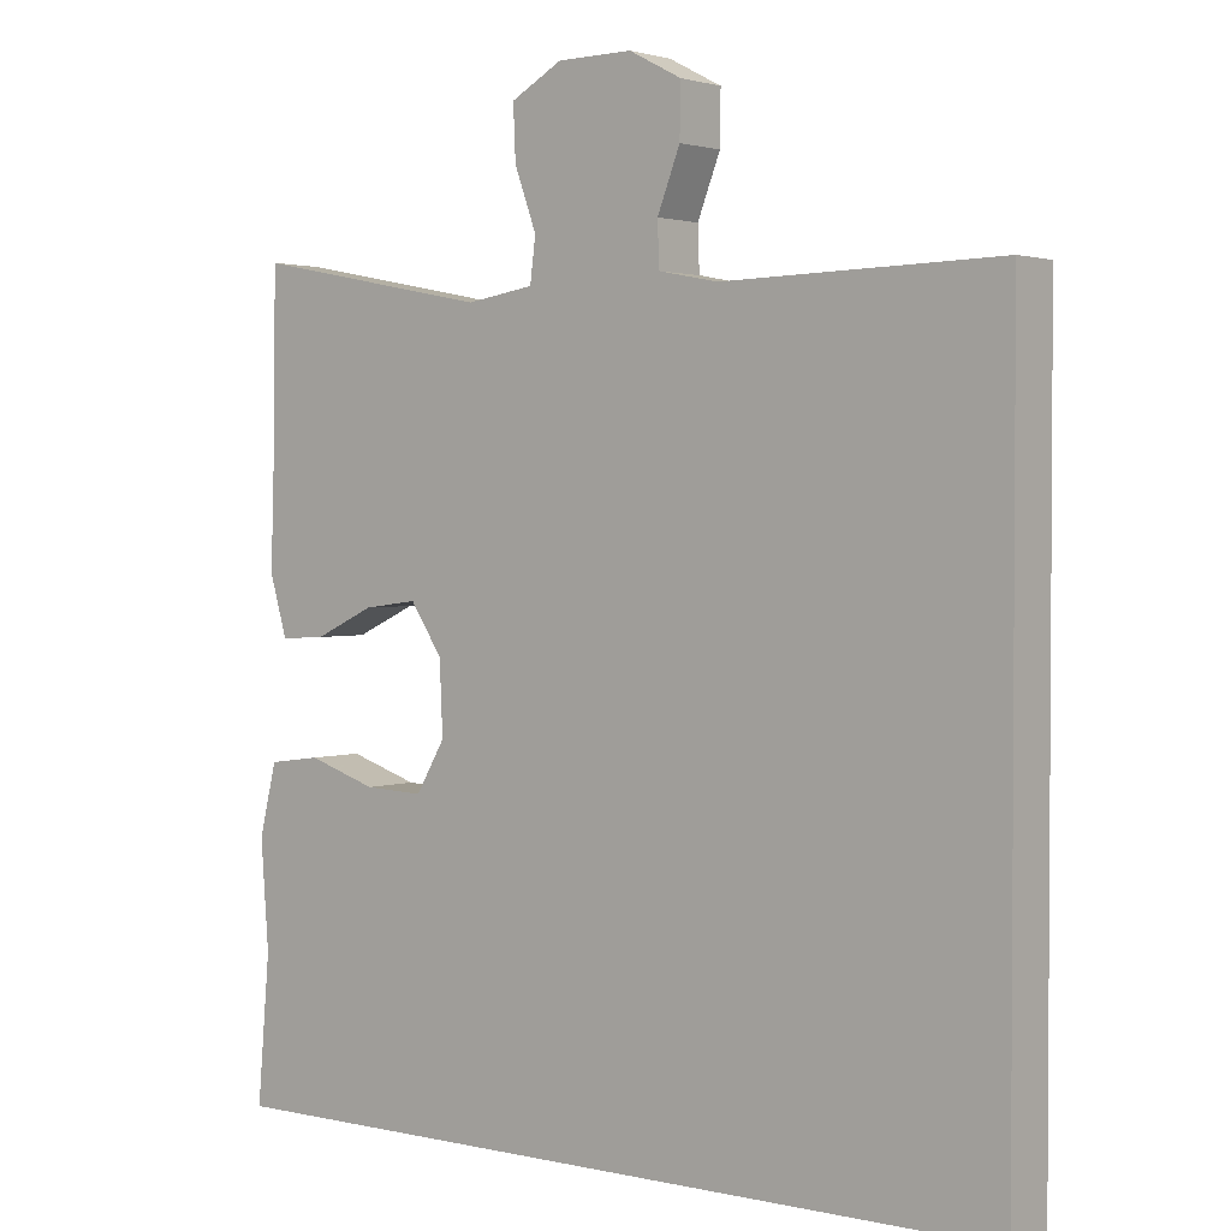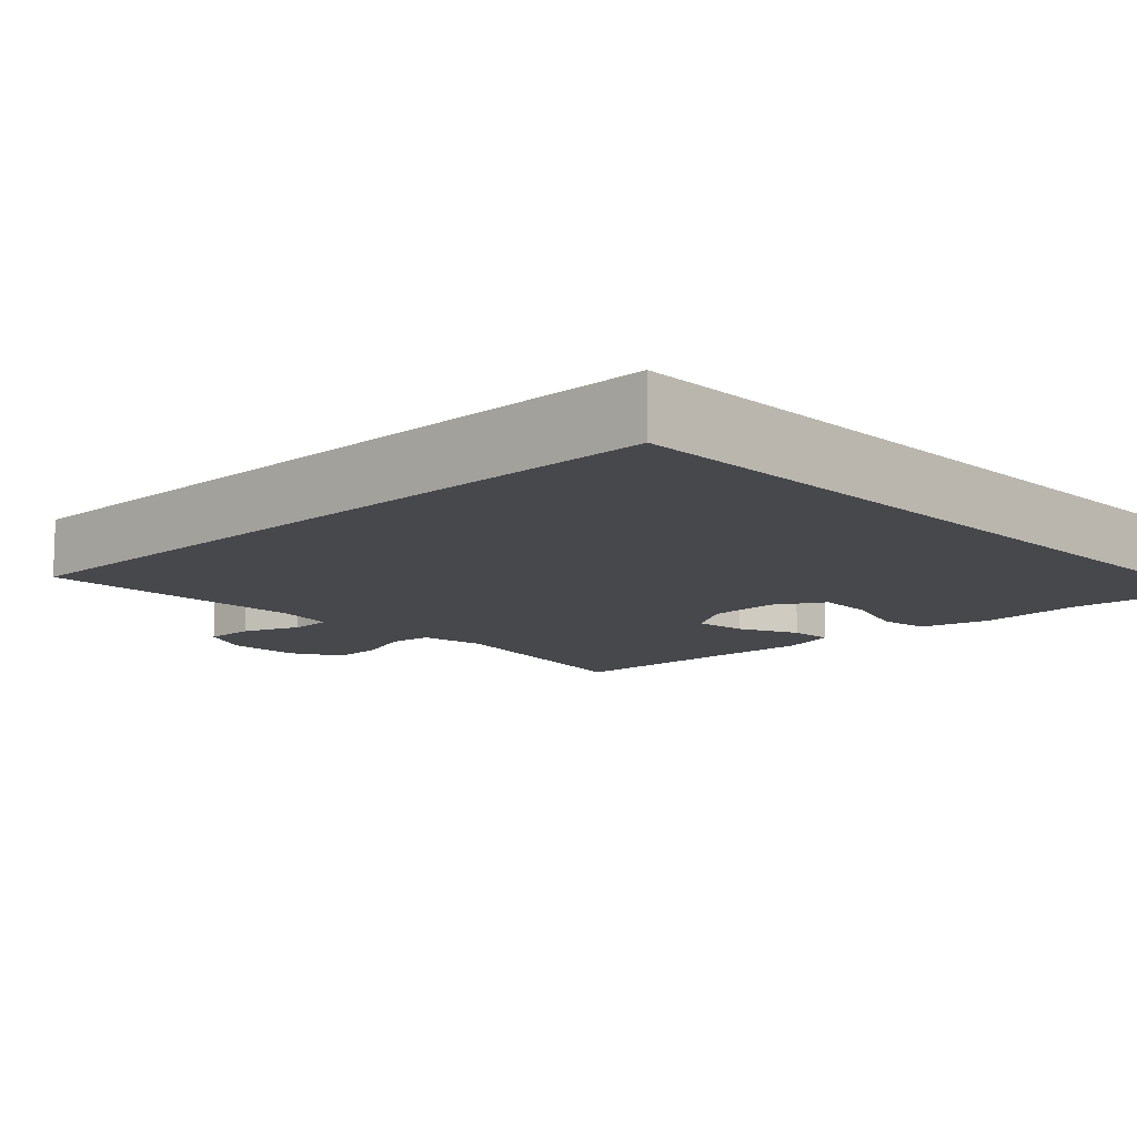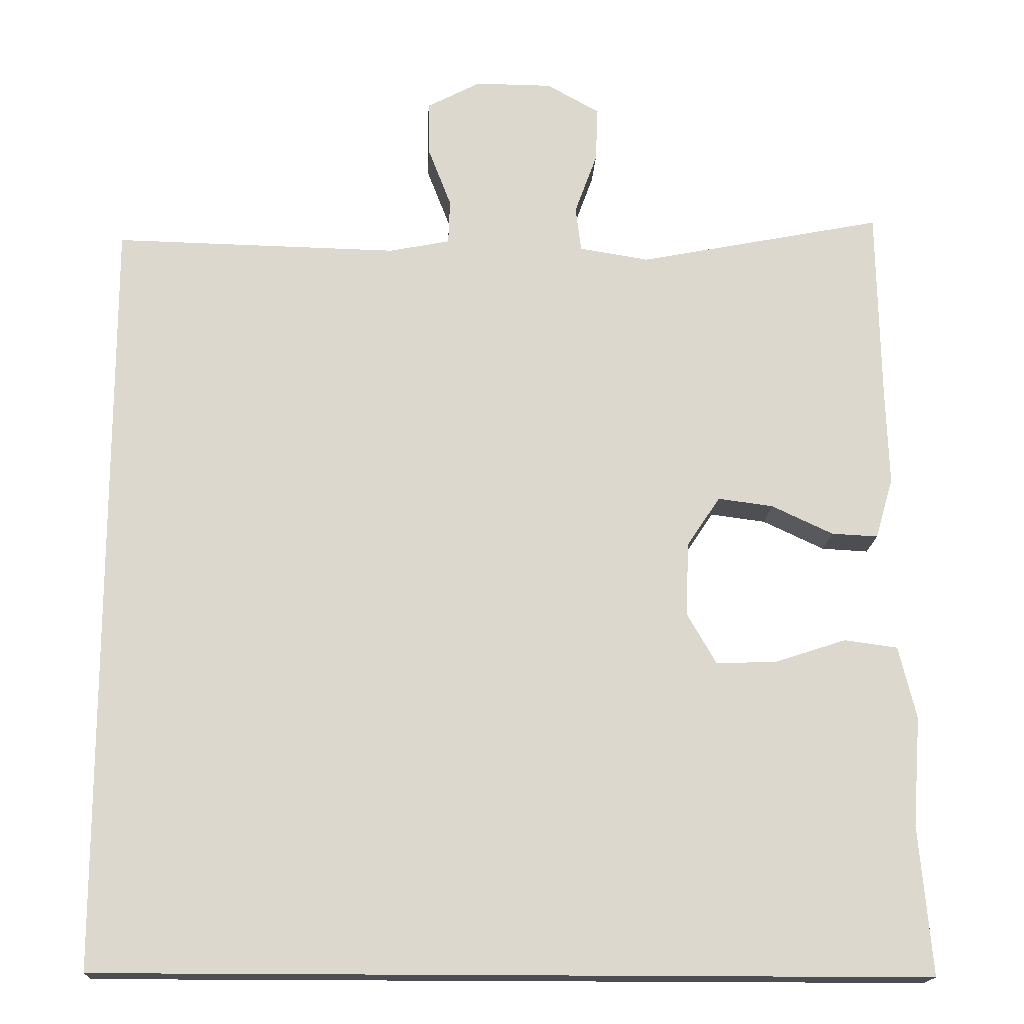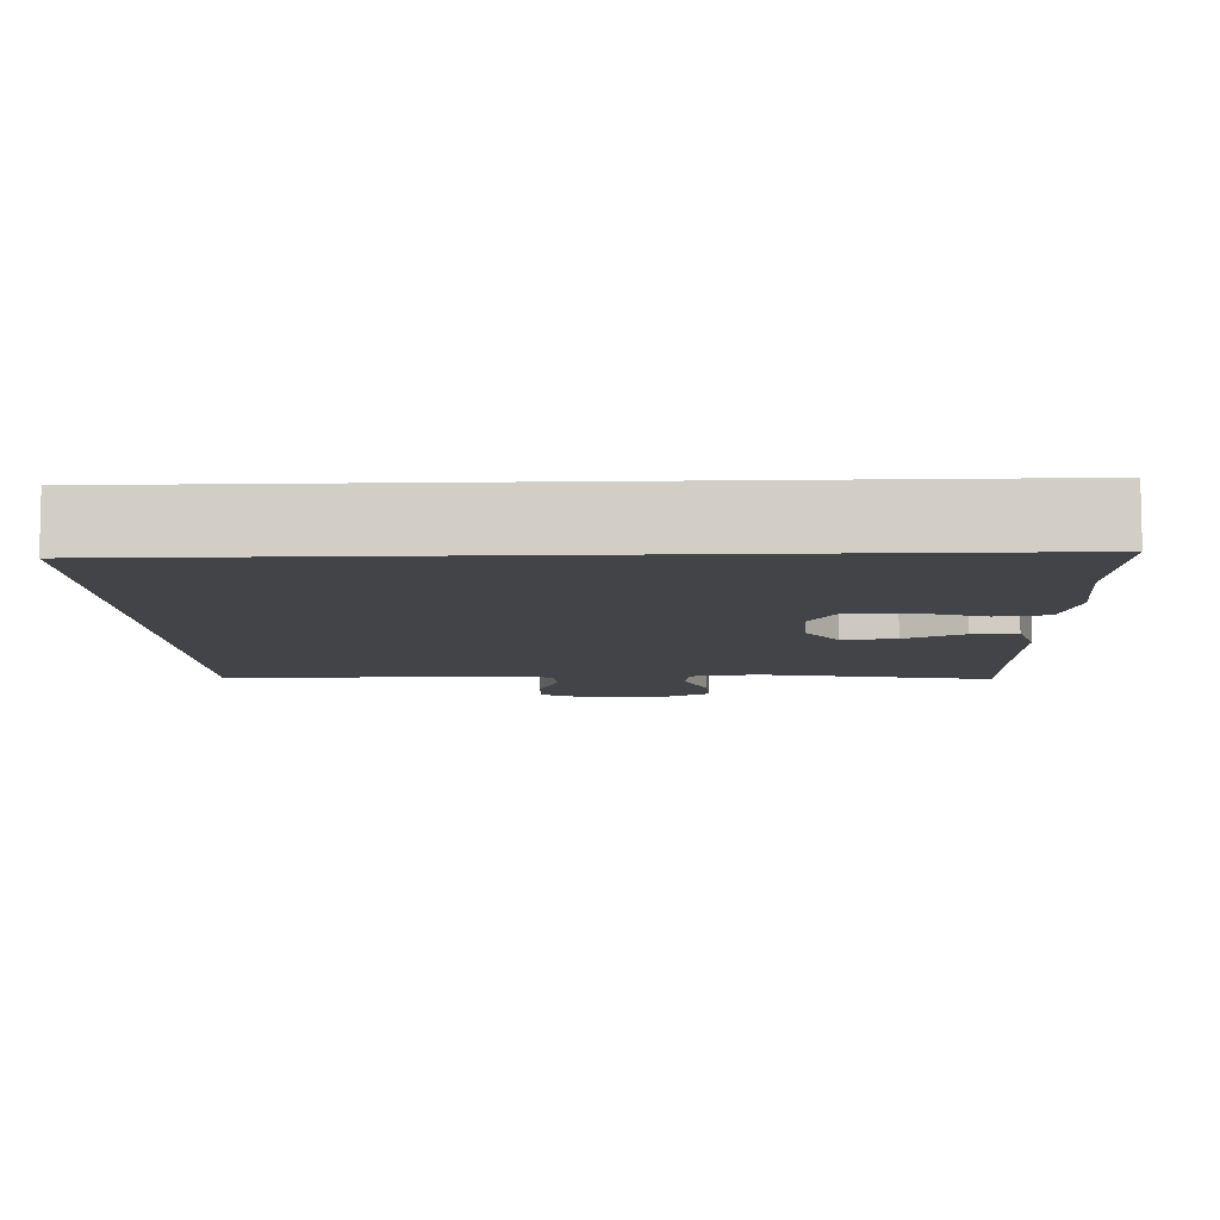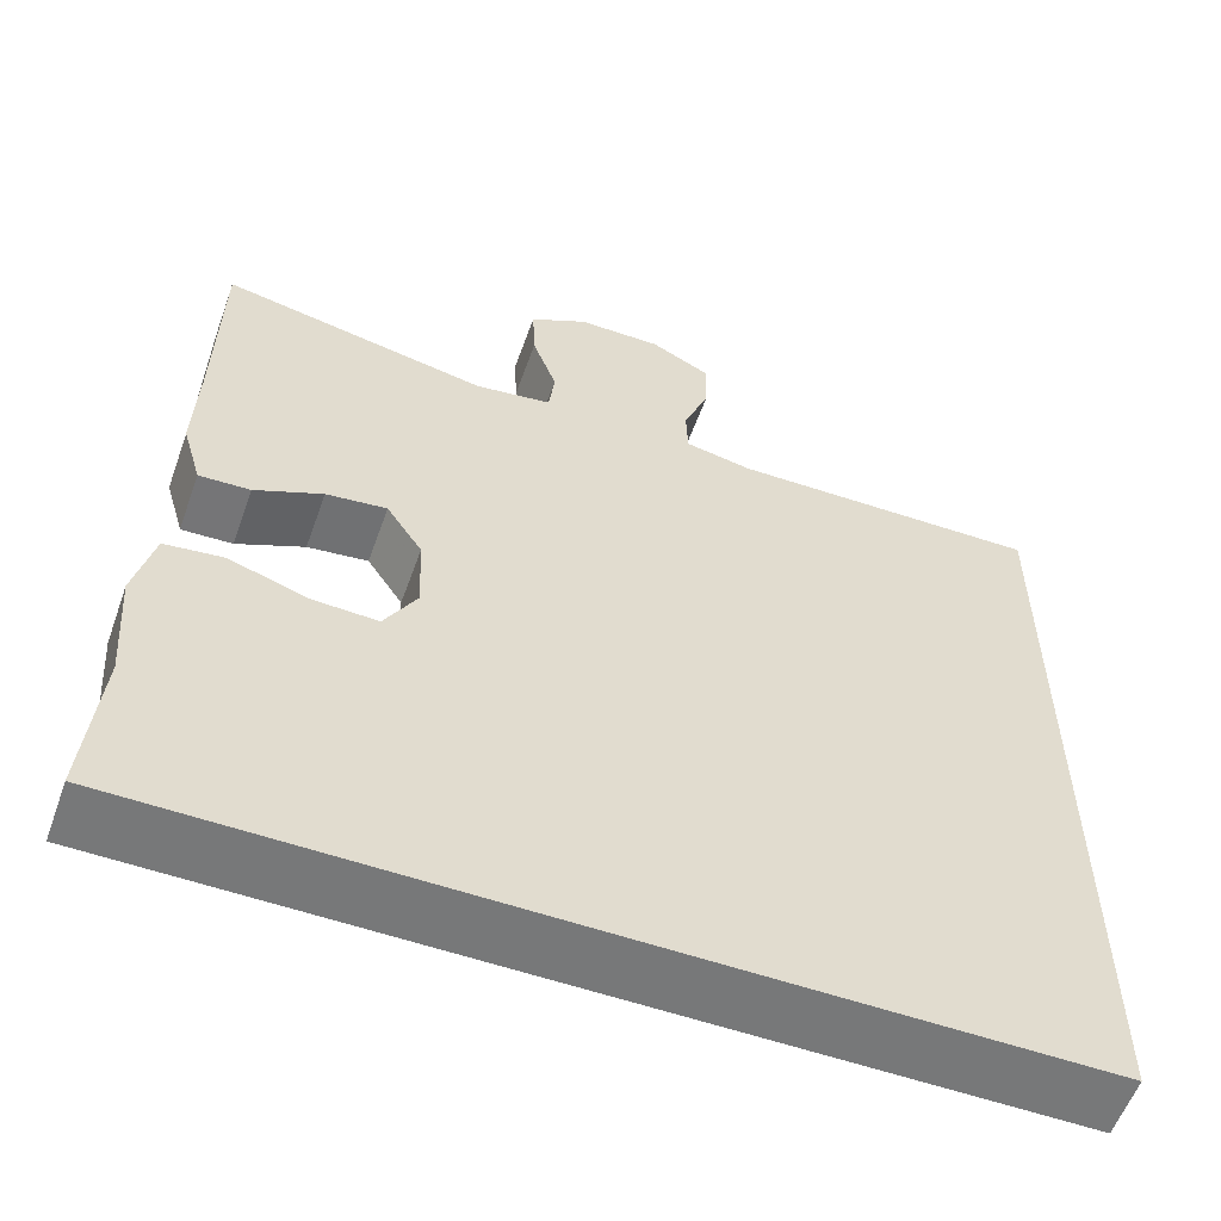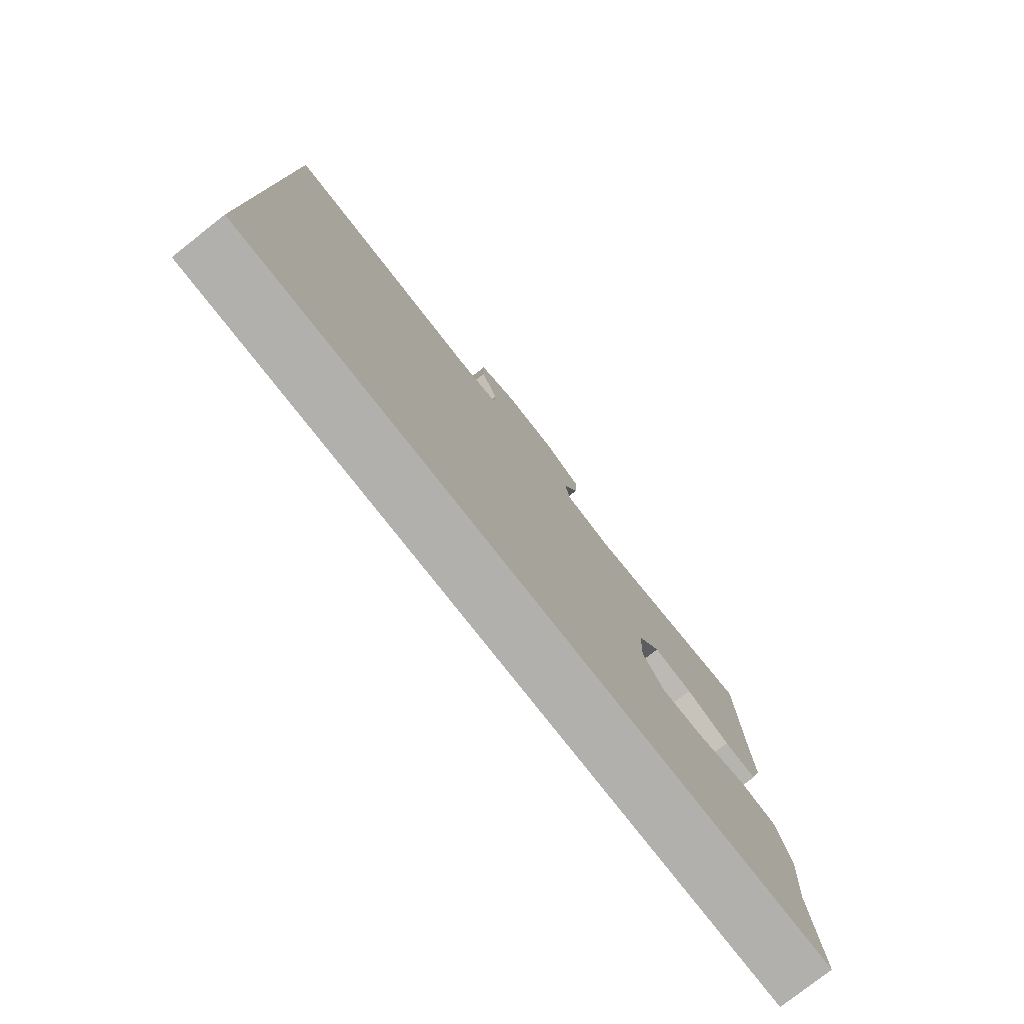
<metadata>
{"format":"obj","ext":"obj","renderer":"f3d","projection":"perspective","resolution":1024,"background":"white","views":[{"elev":2.2,"azim":38.7,"up":"+Z"},{"elev":-11.1,"azim":133.8,"up":"+Y"},{"elev":-17.0,"azim":177.3,"up":"+Z"},{"elev":-8.3,"azim":-177.9,"up":"+Y"},{"elev":-57.3,"azim":-19.7,"up":"+Z"},{"elev":-78.6,"azim":128.1,"up":"+Z"}]}
</metadata>
<code>
v -0.533 0.07 -0.5
v -0.517 0.07 -0.314
v -0.527 0.07 -0.178
v -0.505 0.07 -0.087
v -0.438 0.07 -0.078
v -0.35 0.07 -0.107
v -0.274 0.07 -0.11
v -0.237 0.07 -0.046
v -0.241 0.07 0.046
v -0.282 0.07 0.108
v -0.351 0.07 0.099
v -0.428 0.07 0.063
v -0.486 0.07 0.06
v -0.508 0.07 0.136
v -0.504 0.07 0.257
v -0.5 0.07 0.5
v -0.194 0.07 0.44
v -0.107 0.07 0.454
v -0.1 0.07 0.51
v -0.128 0.07 0.587
v -0.131 0.07 0.656
v -0.065 0.07 0.693
v 0.031 0.07 0.694
v 0.098 0.07 0.659
v 0.097 0.07 0.592
v 0.068 0.07 0.517
v 0.07 0.07 0.461
v 0.146 0.07 0.446
v 0.5 0.07 0.454
v 0.5 0.07 -0.5
v -0.533 0 -0.5
v -0.517 0 -0.314
v -0.527 0 -0.178
v -0.505 0 -0.087
v -0.438 0 -0.078
v -0.35 0 -0.107
v -0.274 0 -0.11
v -0.237 0 -0.046
v -0.241 0 0.046
v -0.282 0 0.108
v -0.351 0 0.099
v -0.428 0 0.063
v -0.486 0 0.06
v -0.508 0 0.136
v -0.504 0 0.257
v -0.5 0 0.5
v -0.194 0 0.44
v -0.107 0 0.454
v -0.1 0 0.51
v -0.128 0 0.587
v -0.131 0 0.656
v -0.065 0 0.693
v 0.031 0 0.694
v 0.098 0 0.659
v 0.097 0 0.592
v 0.068 0 0.517
v 0.07 0 0.461
v 0.146 0 0.446
v 0.5 0 0.454
v 0.5 0 -0.5
f 28 29 30 1
f 24 25 26
f 23 24 26
f 22 23 26
f 21 22 26
f 20 21 26
f 19 20 26
f 18 19 26 27
f 17 18 27 28
f 15 16 17
f 15 17 28
f 14 15 28
f 13 14 28
f 12 13 28
f 11 12 28
f 4 5 6
f 3 4 6
f 2 3 6
f 2 6 7
f 1 2 7
f 28 1 7
f 10 11 28
f 9 10 28
f 8 9 28
f 7 8 28
f 31 60 59 58
f 56 55 54
f 56 54 53
f 56 53 52
f 56 52 51
f 56 51 50
f 56 50 49
f 57 56 49 48
f 58 57 48 47
f 47 46 45
f 58 47 45
f 58 45 44
f 58 44 43
f 58 43 42
f 58 42 41
f 36 35 34
f 36 34 33
f 36 33 32
f 37 36 32
f 37 32 31
f 37 31 58
f 58 41 40
f 58 40 39
f 58 39 38
f 58 38 37
f 1 31 32 2
f 2 32 33 3
f 3 33 34 4
f 4 34 35 5
f 5 35 36 6
f 6 36 37 7
f 7 37 38 8
f 8 38 39 9
f 9 39 40 10
f 10 40 41 11
f 11 41 42 12
f 12 42 43 13
f 13 43 44 14
f 14 44 45 15
f 15 45 46 16
f 16 46 47 17
f 17 47 48 18
f 18 48 49 19
f 19 49 50 20
f 20 50 51 21
f 21 51 52 22
f 22 52 53 23
f 23 53 54 24
f 24 54 55 25
f 25 55 56 26
f 26 56 57 27
f 27 57 58 28
f 28 58 59 29
f 29 59 60 30
f 30 60 31 1

</code>
